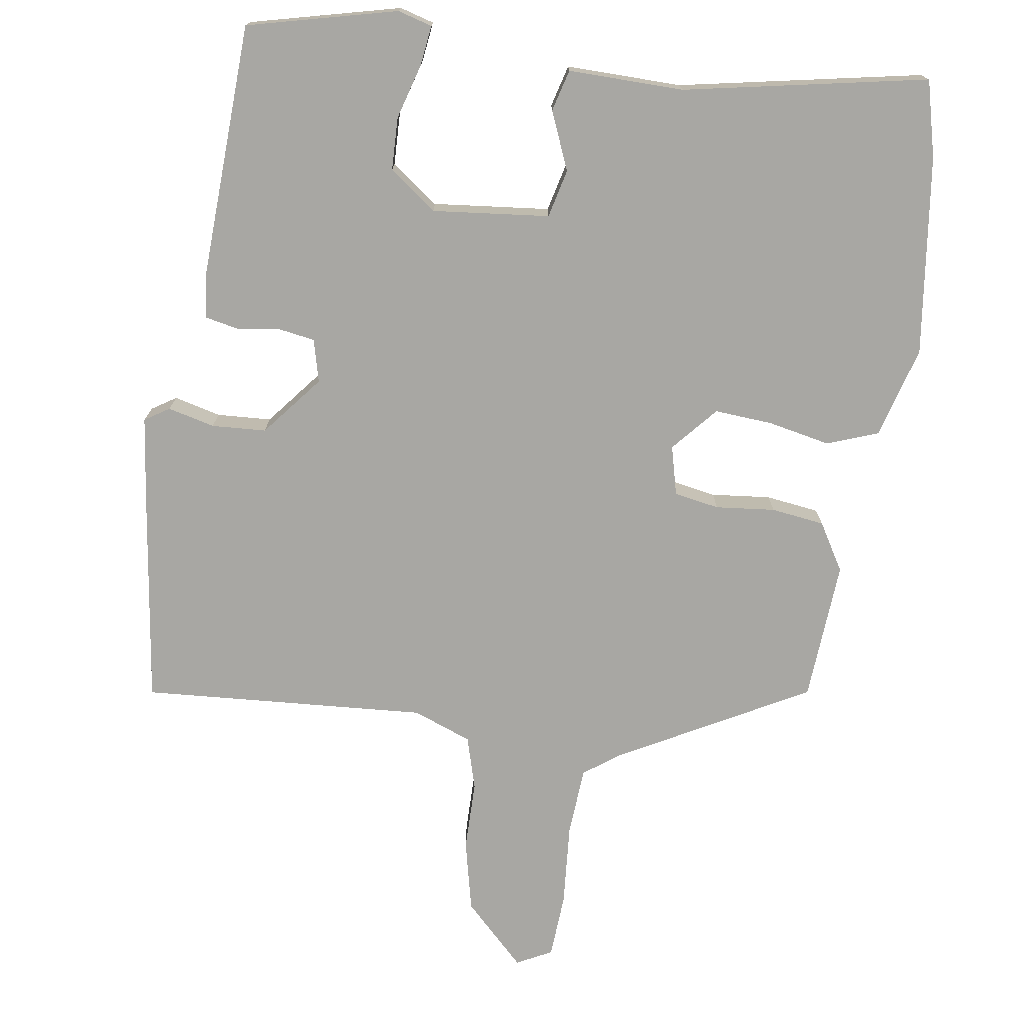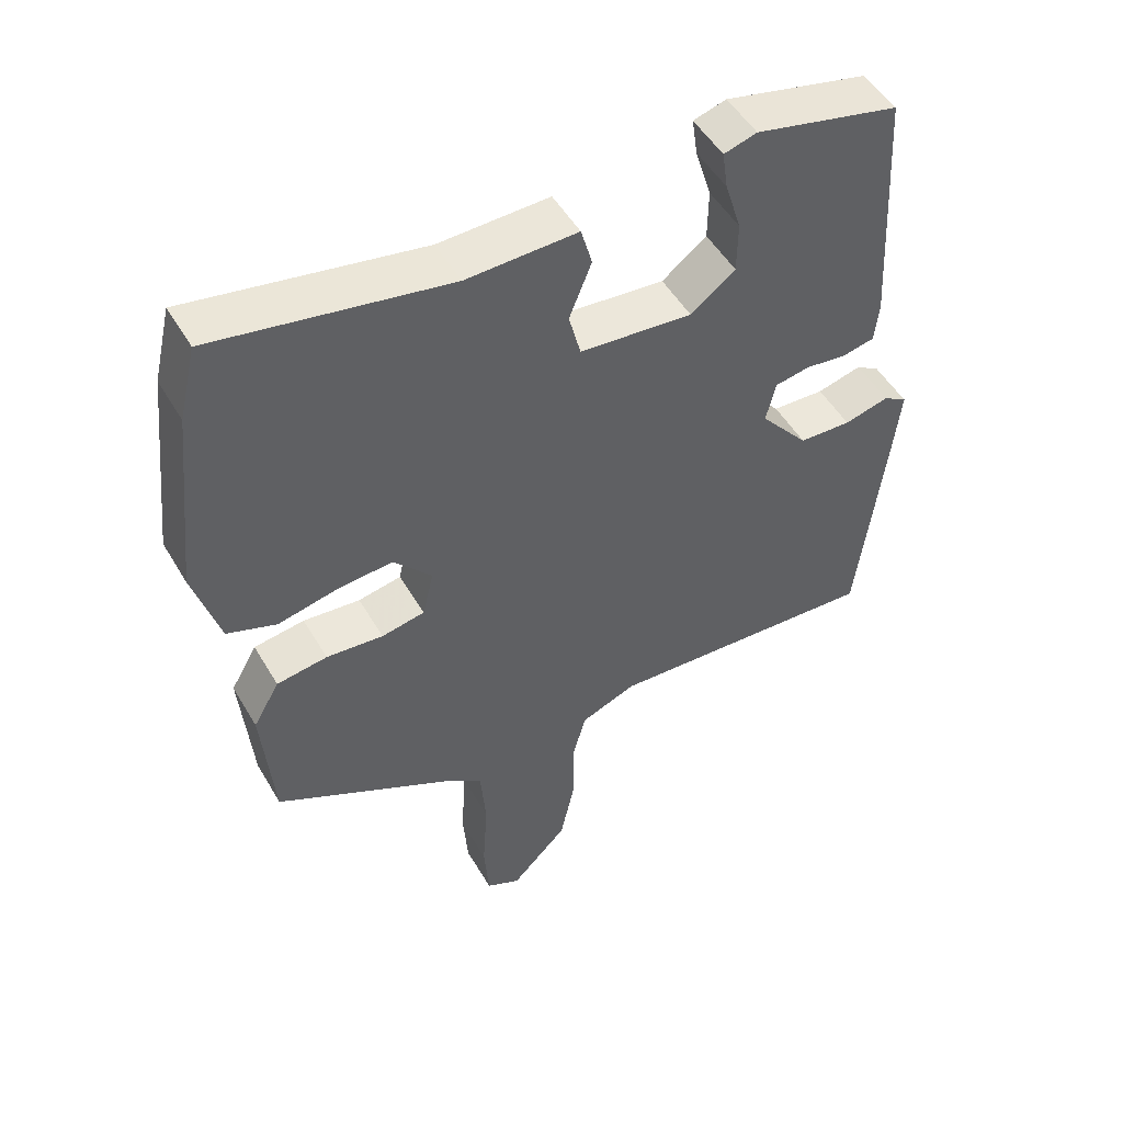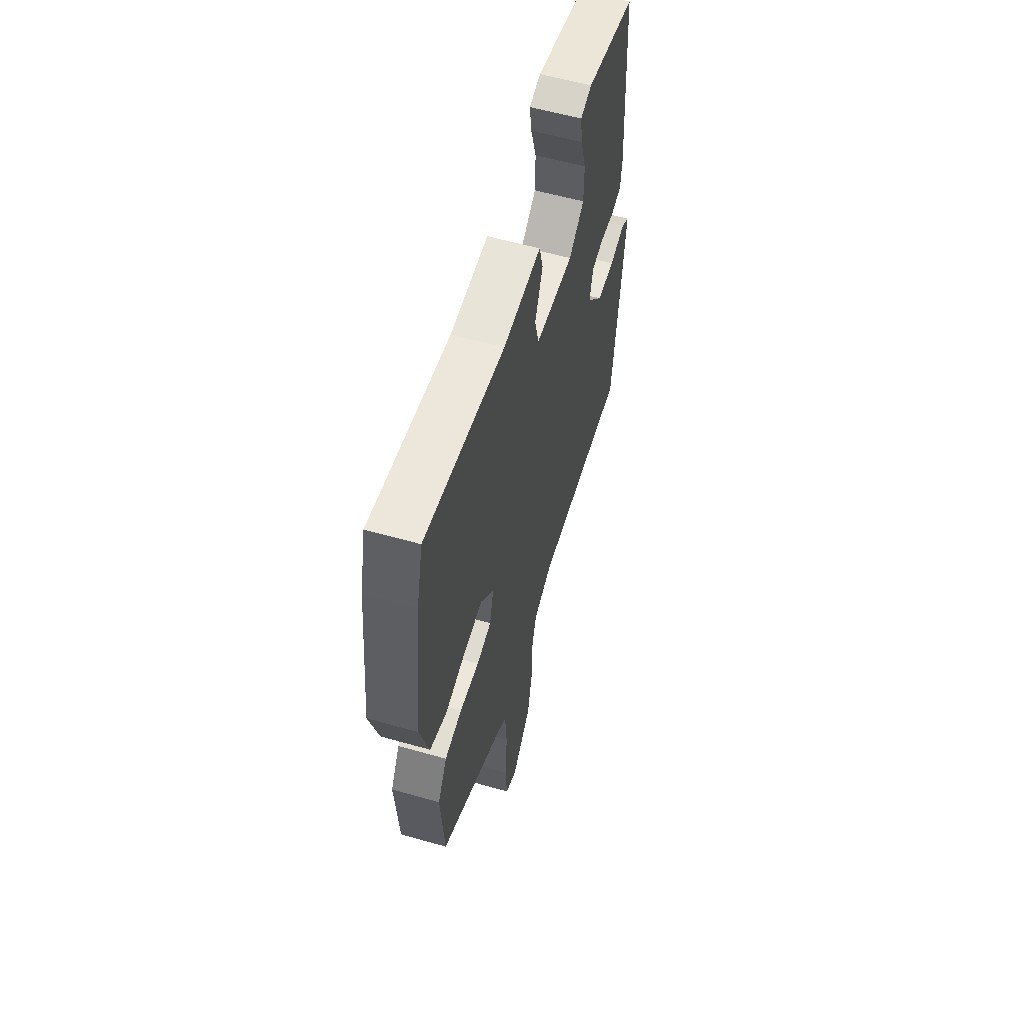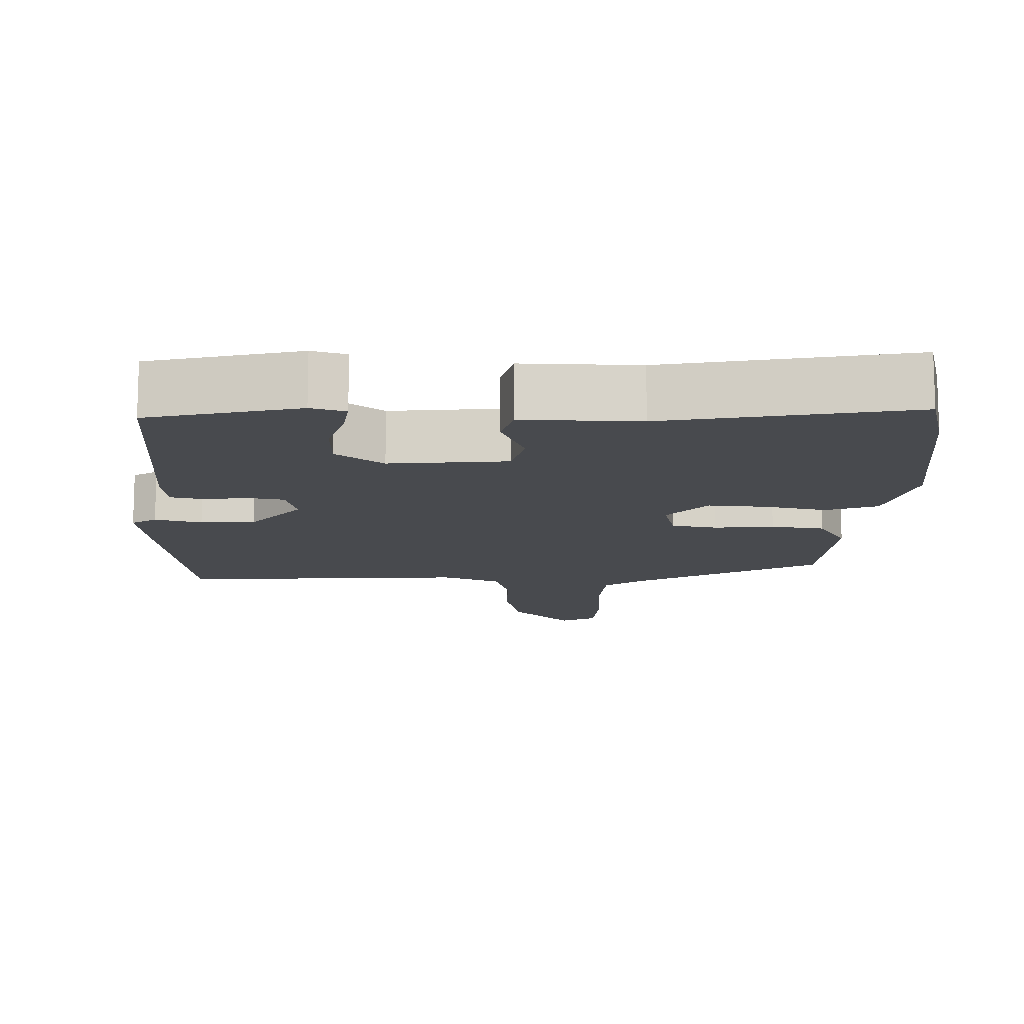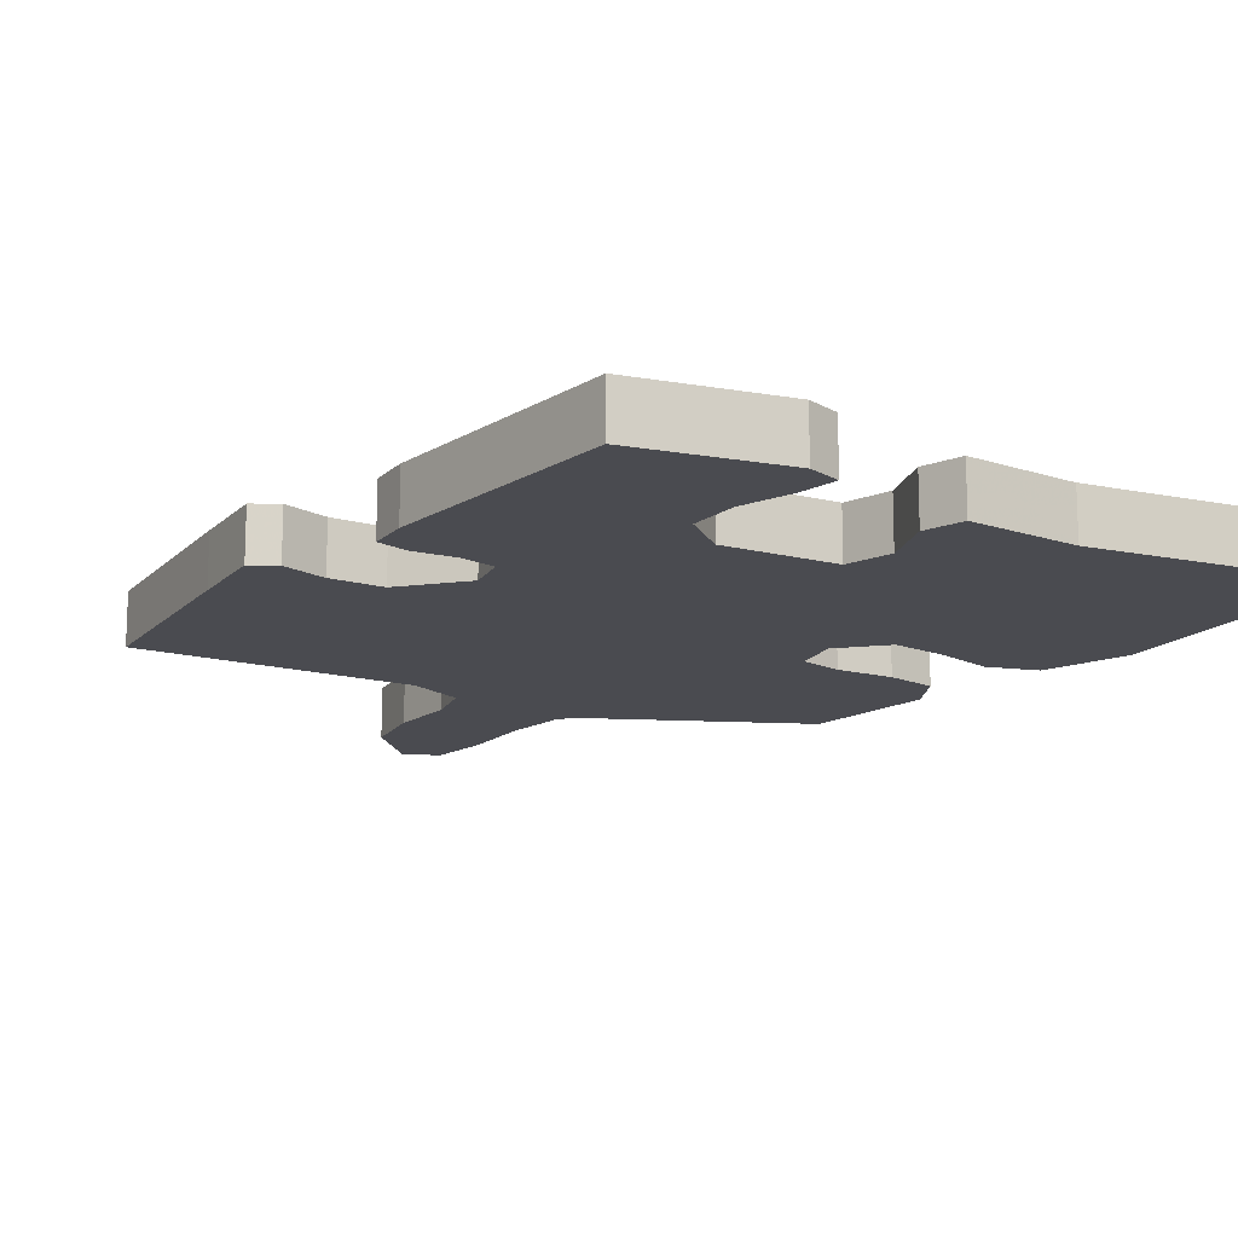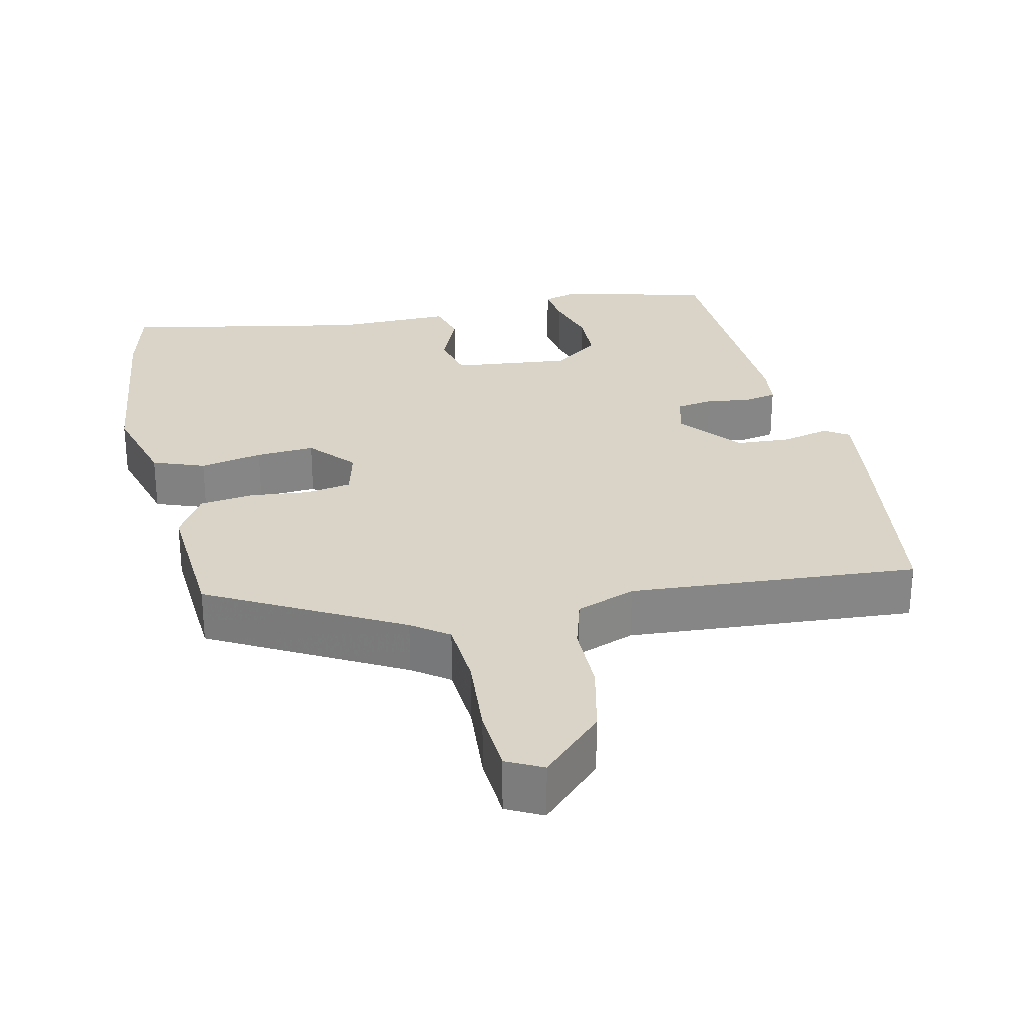
<metadata>
{"format":"obj","ext":"obj","renderer":"f3d","projection":"perspective","resolution":1024,"background":"white","views":[{"elev":-74.5,"azim":-7.6,"up":"+Y"},{"elev":50.5,"azim":150.5,"up":"+Z"},{"elev":58.2,"azim":106.4,"up":"+Z"},{"elev":-12.9,"azim":-0.8,"up":"+Y"},{"elev":-14.5,"azim":-34.2,"up":"+Y"},{"elev":28.4,"azim":168.4,"up":"+Y"}]}
</metadata>
<code>
v 0.47 0.07 -0.354
v 0.209 0.07 -0.49
v 0.159 0.07 -0.525
v 0.151 0.07 -0.62
v 0.158 0.07 -0.733
v 0.151 0.07 -0.823
v 0.102 0.07 -0.847
v 0.02 0.07 -0.763
v -0.001 0.07 -0.664
v 0 0.07 -0.568
v -0.02 0.07 -0.495
v -0.1 0.07 -0.463
v -0.493 0.07 -0.483
v -0.529 0.07 -0.188
v -0.542 0.07 -0.071
v -0.508 0.07 -0.05
v -0.444 0.07 -0.067
v -0.369 0.07 -0.064
v -0.3 0.07 0.018
v -0.314 0.07 0.077
v -0.364 0.07 0.086
v -0.424 0.07 0.079
v -0.469 0.07 0.089
v -0.475 0.07 0.148
v -0.455 0.07 0.501
v -0.249 0.07 0.548
v -0.202 0.07 0.534
v -0.21 0.07 0.479
v -0.233 0.07 0.404
v -0.232 0.07 0.331
v -0.168 0.07 0.282
v -0.007 0.07 0.296
v 0.01 0.07 0.362
v -0.022 0.07 0.442
v -0.006 0.07 0.499
v 0.153 0.07 0.494
v 0.488 0.07 0.553
v 0.513 0.07 0.447
v 0.543 0.07 0.174
v 0.506 0.07 0.049
v 0.435 0.07 0.024
v 0.35 0.07 0.043
v 0.27 0.07 0.05
v 0.215 0.07 -0.011
v 0.231 0.07 -0.079
v 0.293 0.07 -0.091
v 0.375 0.07 -0.084
v 0.448 0.07 -0.095
v 0.486 0.07 -0.161
v 0.47 0 -0.354
v 0.209 0 -0.49
v 0.159 0 -0.525
v 0.151 0 -0.62
v 0.158 0 -0.733
v 0.151 0 -0.823
v 0.102 0 -0.847
v 0.02 0 -0.763
v -0.001 0 -0.664
v 0 0 -0.568
v -0.02 0 -0.495
v -0.1 0 -0.463
v -0.493 0 -0.483
v -0.529 0 -0.188
v -0.542 0 -0.071
v -0.508 0 -0.05
v -0.444 0 -0.067
v -0.369 0 -0.064
v -0.3 0 0.018
v -0.314 0 0.077
v -0.364 0 0.086
v -0.424 0 0.079
v -0.469 0 0.089
v -0.475 0 0.148
v -0.455 0 0.501
v -0.249 0 0.548
v -0.202 0 0.534
v -0.21 0 0.479
v -0.233 0 0.404
v -0.232 0 0.331
v -0.168 0 0.282
v -0.007 0 0.296
v 0.01 0 0.362
v -0.022 0 0.442
v -0.006 0 0.499
v 0.153 0 0.494
v 0.488 0 0.553
v 0.513 0 0.447
v 0.543 0 0.174
v 0.506 0 0.049
v 0.435 0 0.024
v 0.35 0 0.043
v 0.27 0 0.05
v 0.215 0 -0.011
v 0.231 0 -0.079
v 0.293 0 -0.091
v 0.375 0 -0.084
v 0.448 0 -0.095
v 0.486 0 -0.161
f 49 1 2
f 48 49 2
f 47 48 2
f 46 47 2
f 45 46 2 3
f 44 45 3
f 40 41 42
f 39 40 42
f 38 39 42
f 37 38 42
f 36 37 42
f 36 42 43
f 35 36 43
f 34 35 43
f 33 34 43
f 32 33 43 44
f 27 28 29
f 26 27 29
f 25 26 29
f 24 25 29
f 23 24 29
f 22 23 29
f 21 22 29
f 20 21 29 30
f 19 20 30 31
f 15 16 17
f 14 15 17
f 13 14 17
f 12 13 17
f 11 12 17 18
f 8 9 10
f 7 8 10
f 6 7 10
f 5 6 10
f 4 5 10
f 3 4 10 11
f 44 3 11
f 32 44 11
f 31 32 11
f 19 31 11
f 11 18 19
f 51 50 98
f 51 98 97
f 51 97 96
f 51 96 95
f 52 51 95 94
f 52 94 93
f 91 90 89
f 91 89 88
f 91 88 87
f 91 87 86
f 91 86 85
f 92 91 85
f 92 85 84
f 92 84 83
f 92 83 82
f 93 92 82 81
f 78 77 76
f 78 76 75
f 78 75 74
f 78 74 73
f 78 73 72
f 78 72 71
f 78 71 70
f 79 78 70 69
f 80 79 69 68
f 66 65 64
f 66 64 63
f 66 63 62
f 66 62 61
f 67 66 61 60
f 59 58 57
f 59 57 56
f 59 56 55
f 59 55 54
f 59 54 53
f 60 59 53 52
f 60 52 93
f 60 93 81
f 60 81 80
f 60 80 68
f 68 67 60
f 1 50 51 2
f 2 51 52 3
f 3 52 53 4
f 4 53 54 5
f 5 54 55 6
f 6 55 56 7
f 7 56 57 8
f 8 57 58 9
f 9 58 59 10
f 10 59 60 11
f 11 60 61 12
f 12 61 62 13
f 13 62 63 14
f 14 63 64 15
f 15 64 65 16
f 16 65 66 17
f 17 66 67 18
f 18 67 68 19
f 19 68 69 20
f 20 69 70 21
f 21 70 71 22
f 22 71 72 23
f 23 72 73 24
f 24 73 74 25
f 25 74 75 26
f 26 75 76 27
f 27 76 77 28
f 28 77 78 29
f 29 78 79 30
f 30 79 80 31
f 31 80 81 32
f 32 81 82 33
f 33 82 83 34
f 34 83 84 35
f 35 84 85 36
f 36 85 86 37
f 37 86 87 38
f 38 87 88 39
f 39 88 89 40
f 40 89 90 41
f 41 90 91 42
f 42 91 92 43
f 43 92 93 44
f 44 93 94 45
f 45 94 95 46
f 46 95 96 47
f 47 96 97 48
f 48 97 98 49
f 49 98 50 1

</code>
